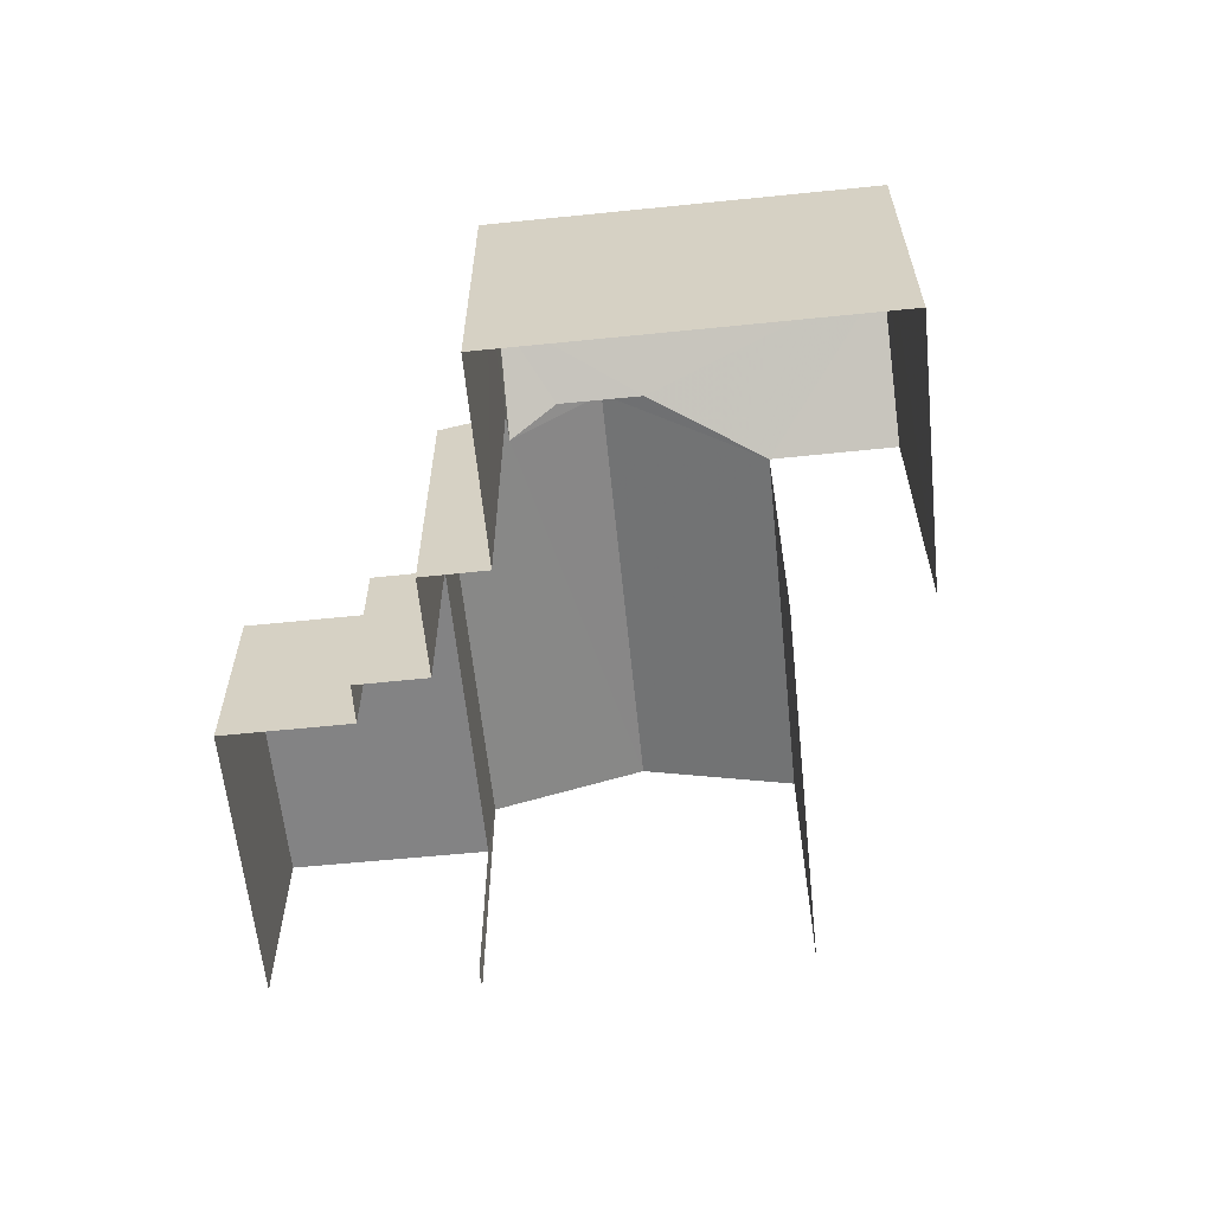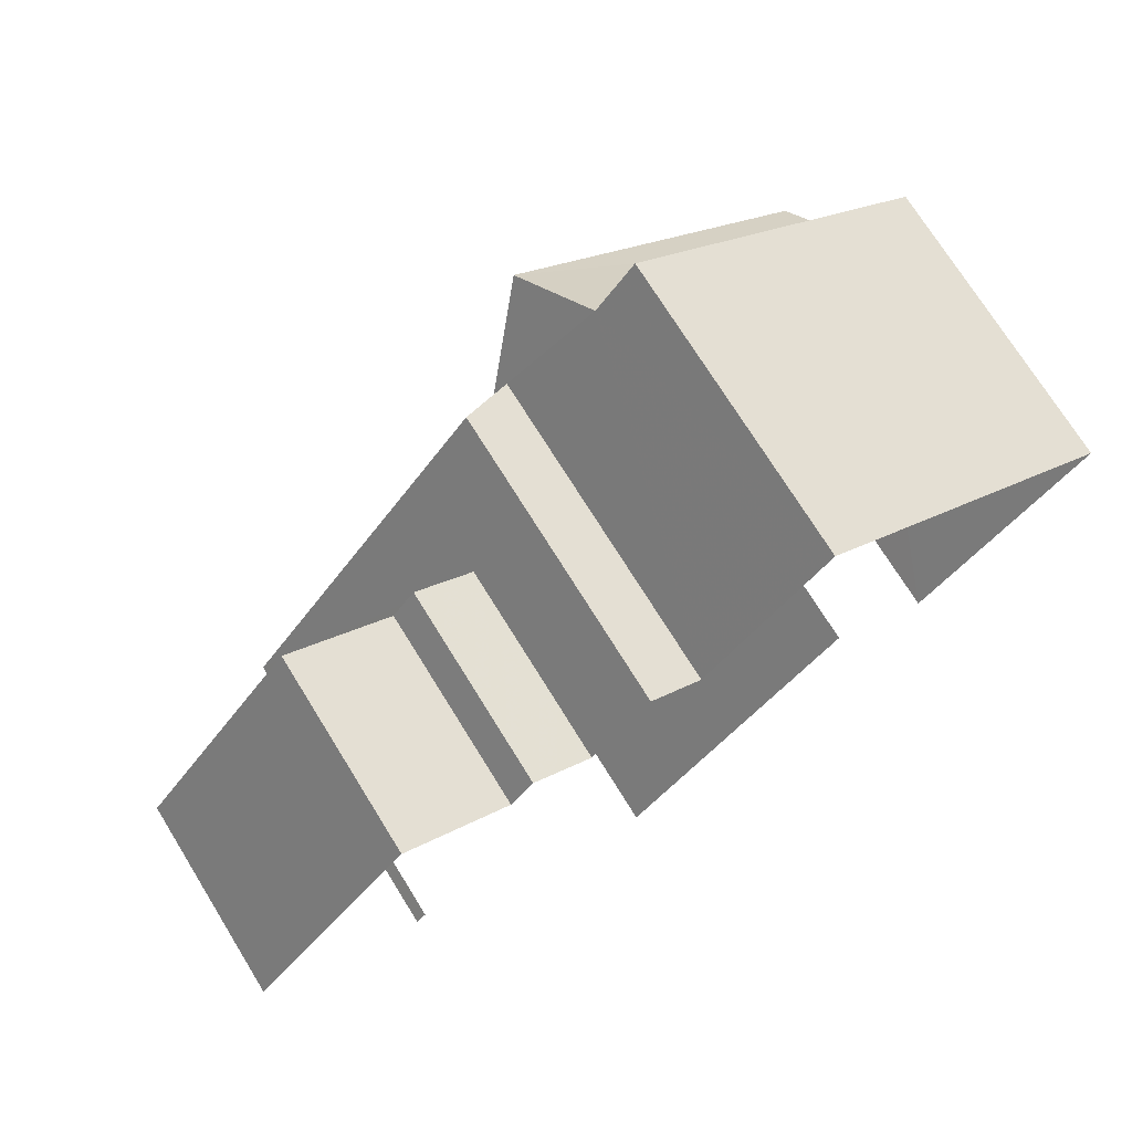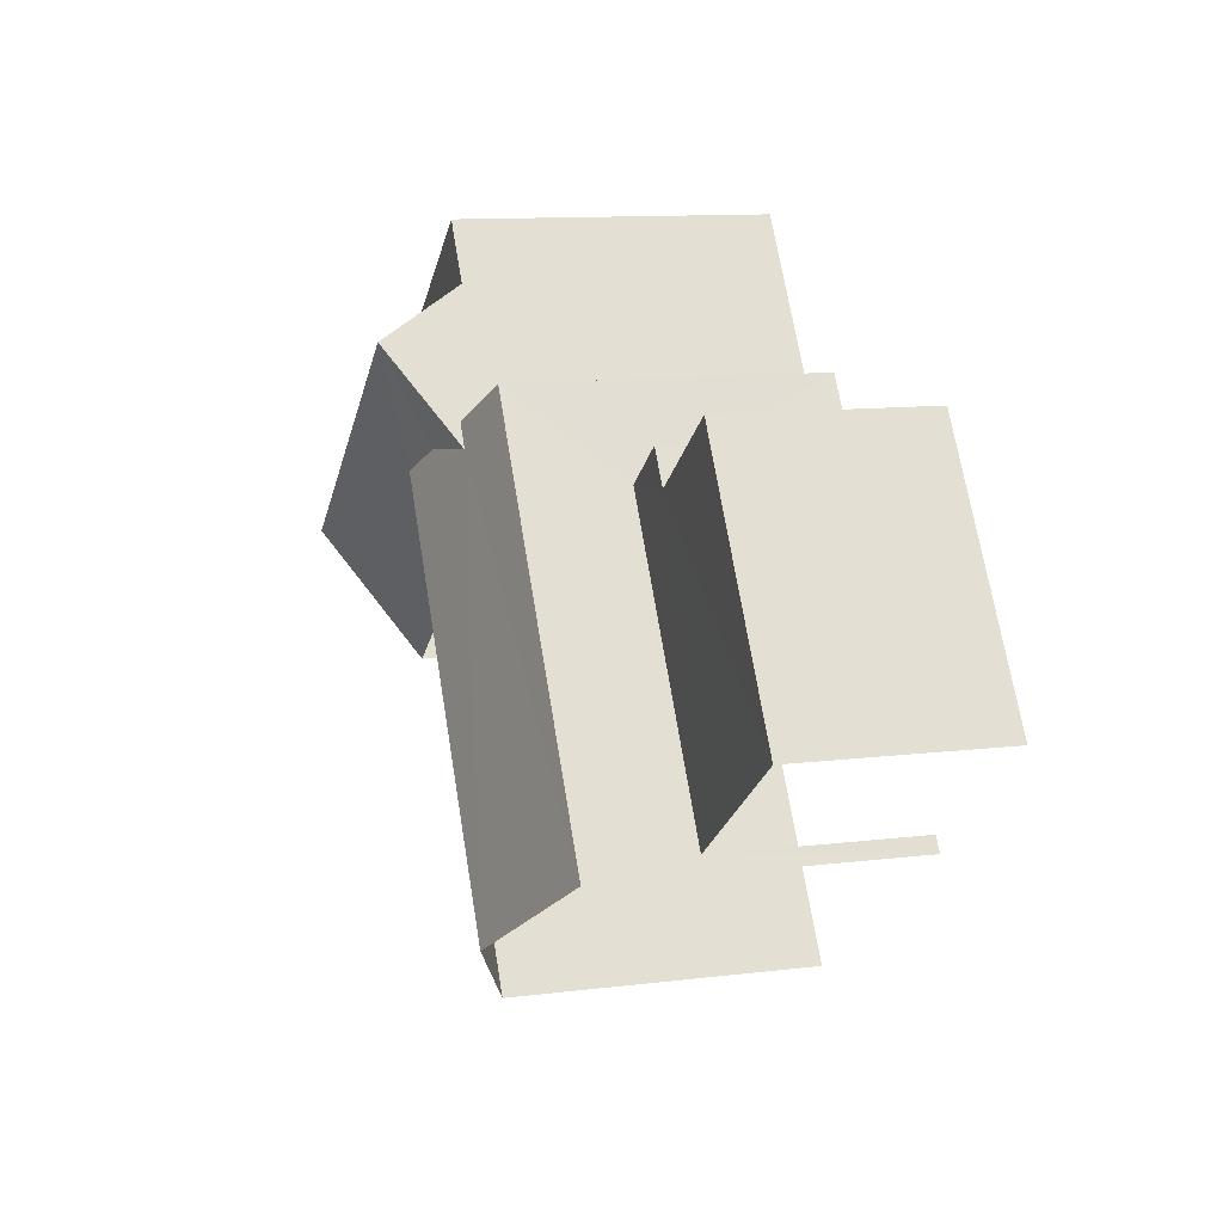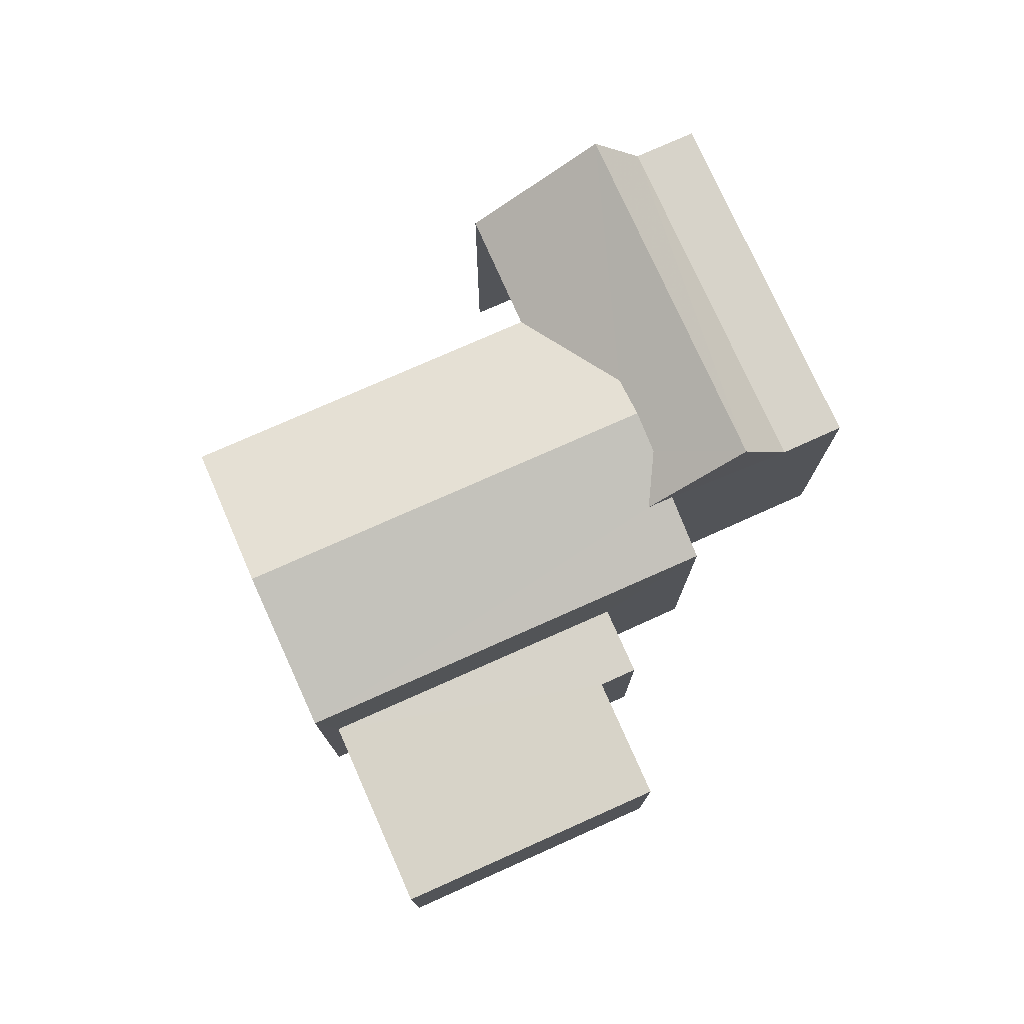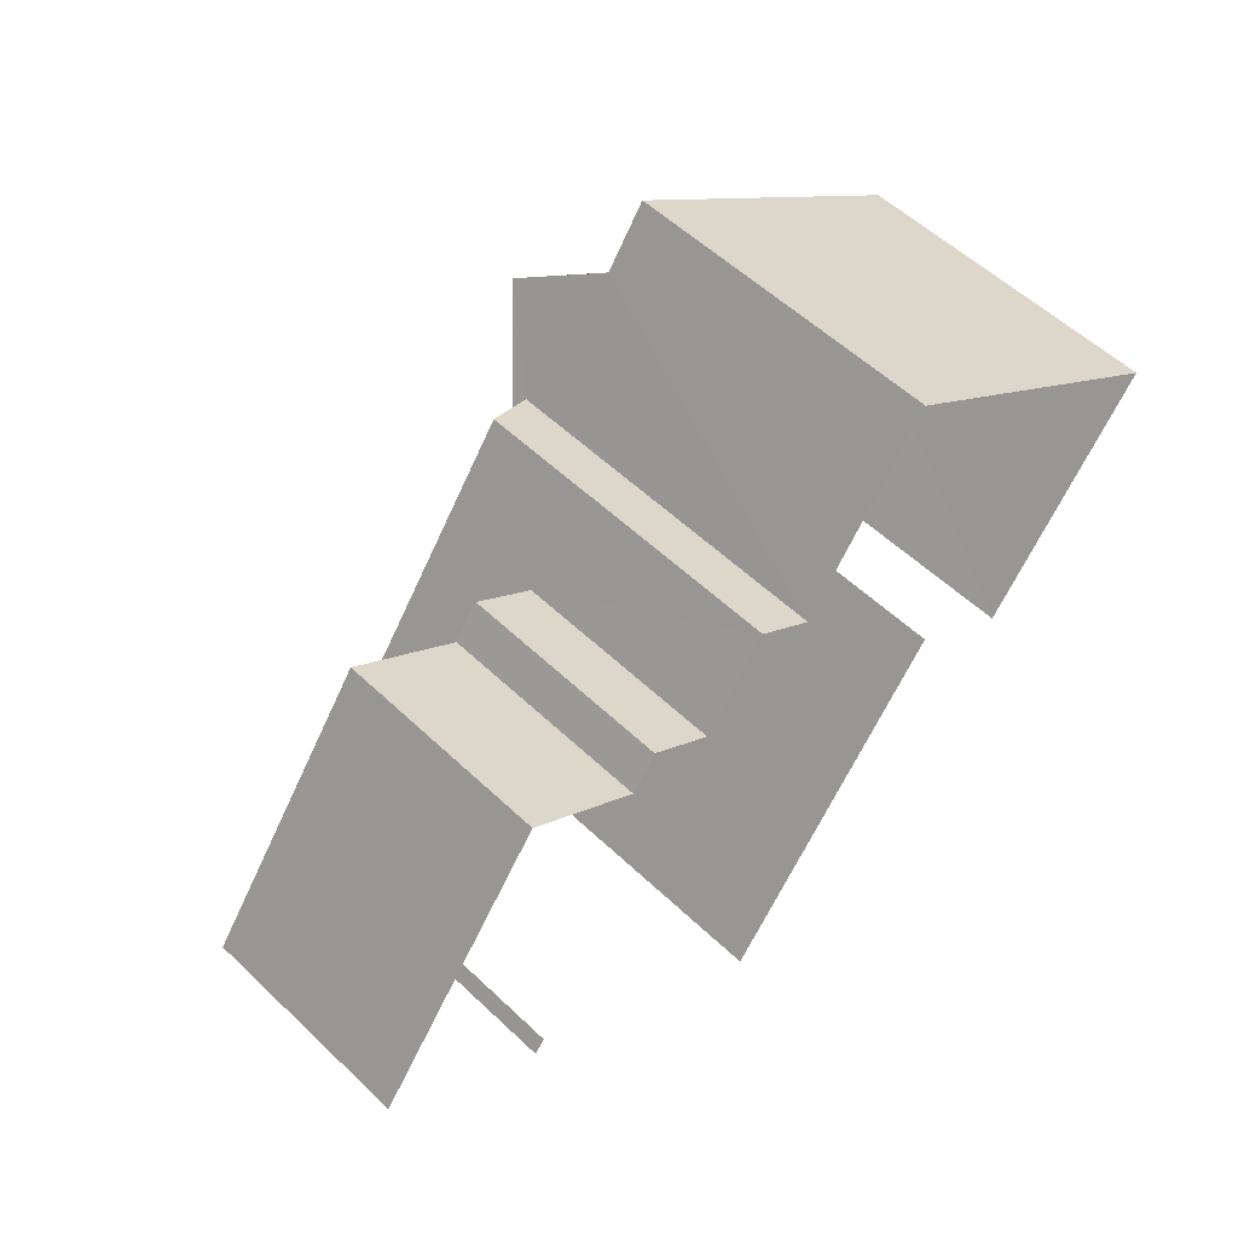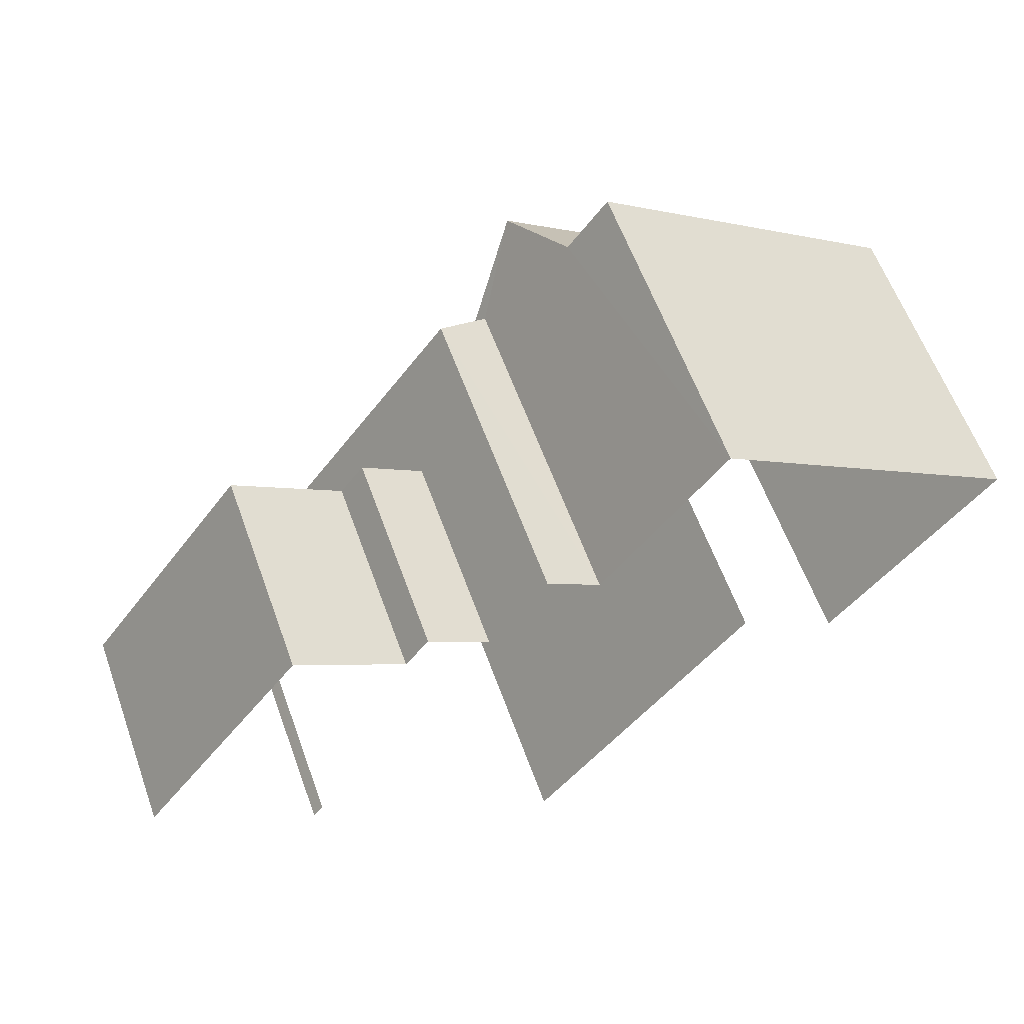
<metadata>
{"format":"obj","ext":"obj","renderer":"f3d","projection":"perspective","resolution":1024,"background":"white","views":[{"elev":-61.1,"azim":-138.9,"up":"+Z"},{"elev":73.5,"azim":148.1,"up":"+Y"},{"elev":11.8,"azim":73.8,"up":"+Y"},{"elev":76.4,"azim":101.2,"up":"+Z"},{"elev":55.0,"azim":135.1,"up":"+Y"},{"elev":60.8,"azim":160.1,"up":"+Y"}]}
</metadata>
<code>
v -2.237e+05 -1.284e+05 14.49
v -2.237e+05 -1.284e+05 14.49
v -2.238e+05 -1.284e+05 14.49
v -2.237e+05 -1.284e+05 14.49
v -2.237e+05 -1.284e+05 14.49
v -2.237e+05 -1.284e+05 14.49
v -2.238e+05 -1.284e+05 14.49
v -2.238e+05 -1.284e+05 14.49
v -2.238e+05 -1.284e+05 14.49
v -2.238e+05 -1.284e+05 14.49
v -2.238e+05 -1.284e+05 14.49
v -2.238e+05 -1.284e+05 14.49
v -2.238e+05 -1.284e+05 14.49
v -2.237e+05 -1.284e+05 14.49
v -2.237e+05 -1.284e+05 21.13
v -2.238e+05 -1.284e+05 21.13
v -2.238e+05 -1.284e+05 20.18
v -2.238e+05 -1.284e+05 20.18
v -2.238e+05 -1.284e+05 20.87
v -2.237e+05 -1.284e+05 18.27
v -2.238e+05 -1.284e+05 18.27
v -2.237e+05 -1.284e+05 18.27
v -2.237e+05 -1.284e+05 18.27
v -2.237e+05 -1.284e+05 18.27
v -2.237e+05 -1.284e+05 18.27
v -2.238e+05 -1.284e+05 21.74
v -2.238e+05 -1.284e+05 20.18
v -2.238e+05 -1.284e+05 21.74
v -2.238e+05 -1.284e+05 20.87
v -2.238e+05 -1.284e+05 20.57
v -2.238e+05 -1.284e+05 20.18
v -2.238e+05 -1.284e+05 20.57
v -2.237e+05 -1.284e+05 20.18
v -2.238e+05 -1.284e+05 20.18
v -2.238e+05 -1.284e+05 20.18
v -2.238e+05 -1.284e+05 20.18
v -2.238e+05 -1.284e+05 20.18
f 1 2 3
f 4 5 1
f 6 5 4
f 7 8 9
f 10 3 7
f 11 7 9
f 12 10 13
f 13 7 11
f 4 10 14
f 10 1 3
f 10 4 1
f 10 7 13
f 25 5 24
f 25 1 5
f 18 3 15
f 3 2 15
f 2 33 15
f 8 17 27
f 8 7 17
f 15 16 17
f 15 17 18
f 16 19 17
f 20 21 22
f 23 22 24
f 24 22 25
f 22 21 25
f 17 26 27
f 19 28 26
f 28 29 30
f 19 26 17
f 19 29 28
f 31 32 30
f 33 31 30
f 33 30 15
f 30 29 16
f 30 16 15
f 34 35 36
f 37 34 36
f 28 34 37
f 26 28 37
f 21 20 14
f 10 21 14
f 13 31 12
f 13 32 31
f 29 19 16
f 17 7 3
f 18 17 3
f 25 2 1
f 2 25 33
f 10 12 21
f 31 33 21
f 12 31 21
f 21 33 25
f 28 30 32
f 34 11 35
f 32 34 28
f 34 13 11
f 32 13 34
f 20 4 14
f 20 22 4
f 36 9 37
f 9 8 37
f 37 27 26
f 37 8 27
f 22 6 4
f 22 23 6
f 36 11 9
f 36 35 11
f 24 5 6
f 23 24 6

</code>
